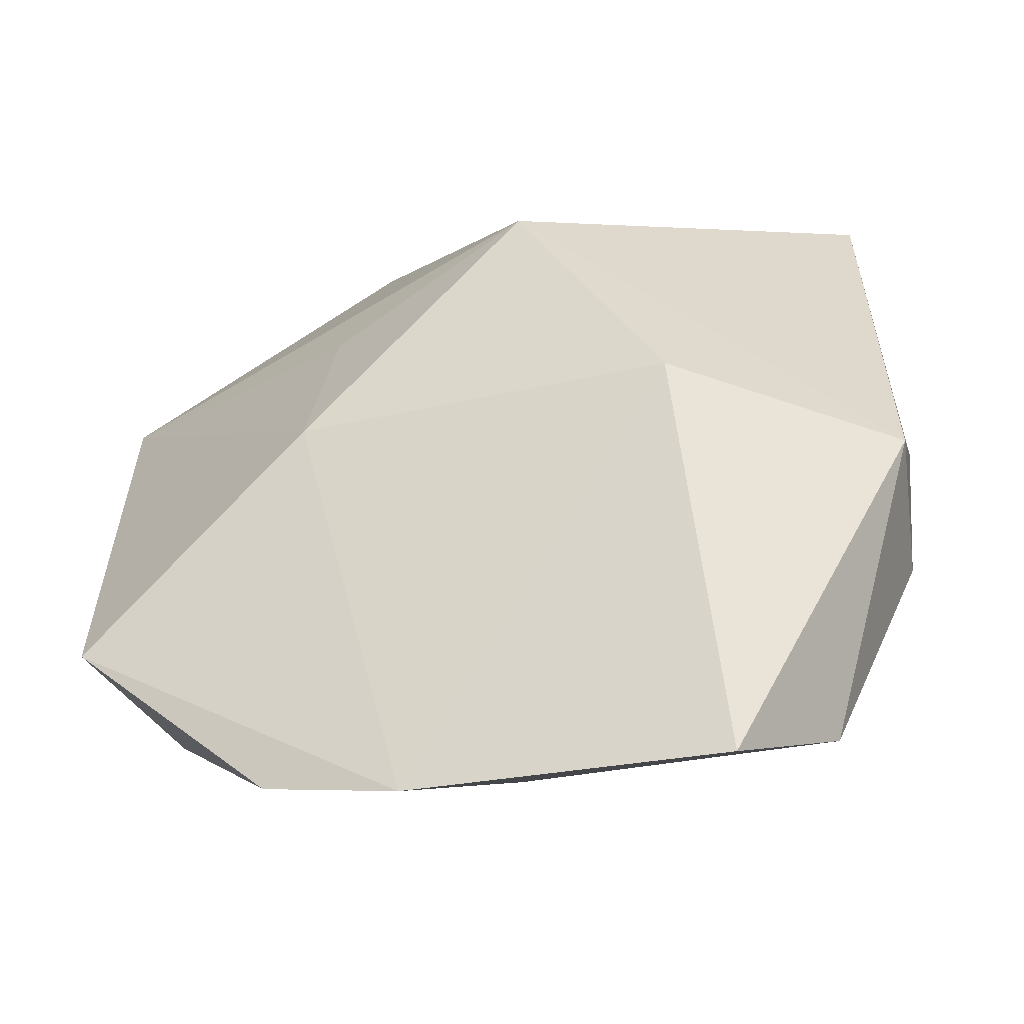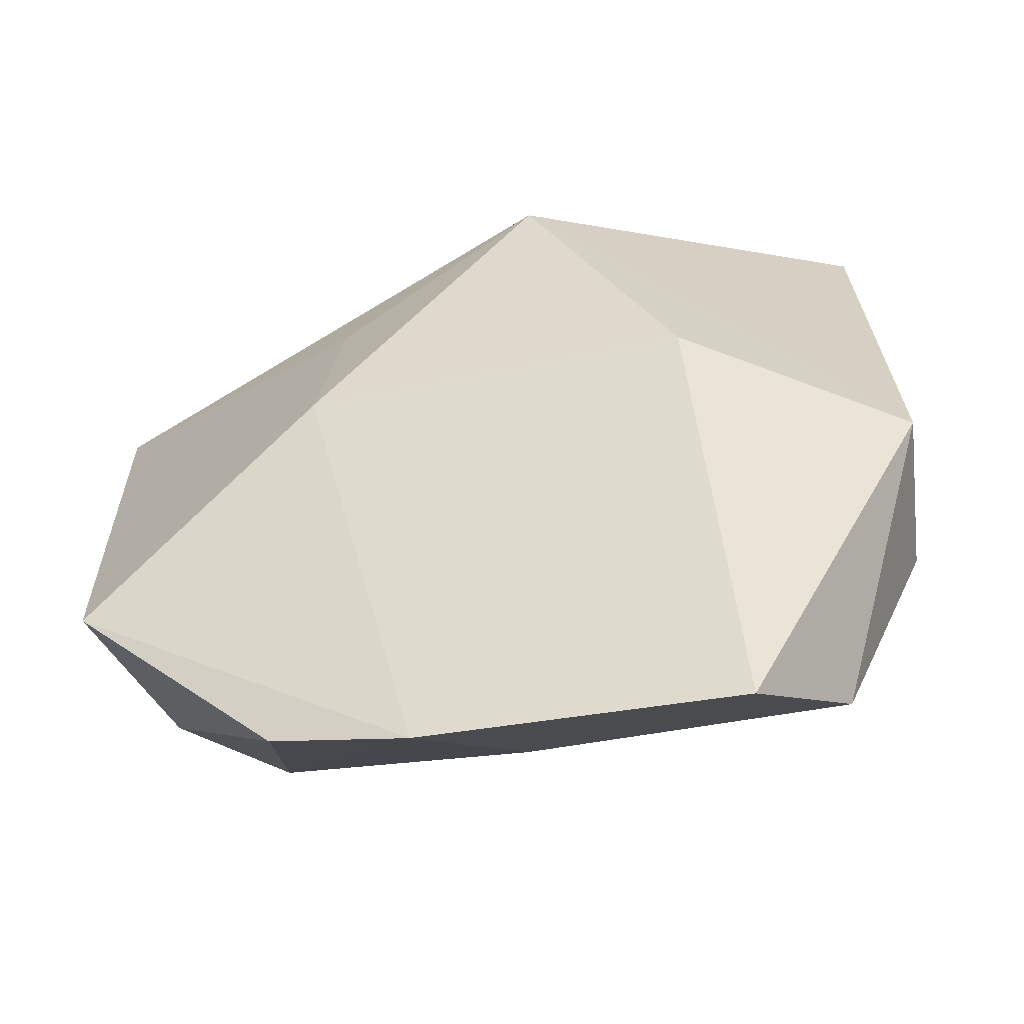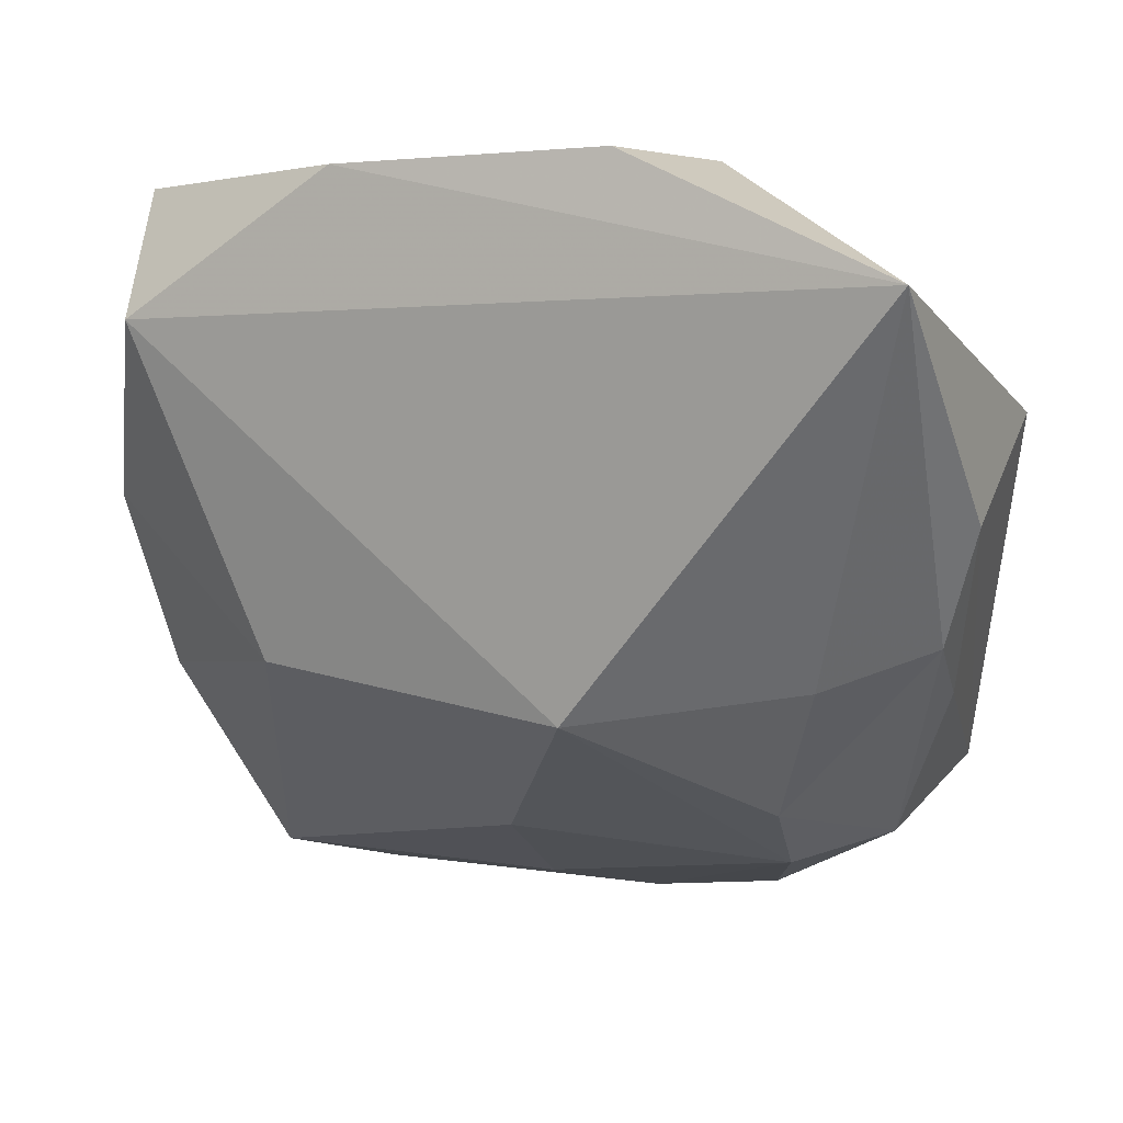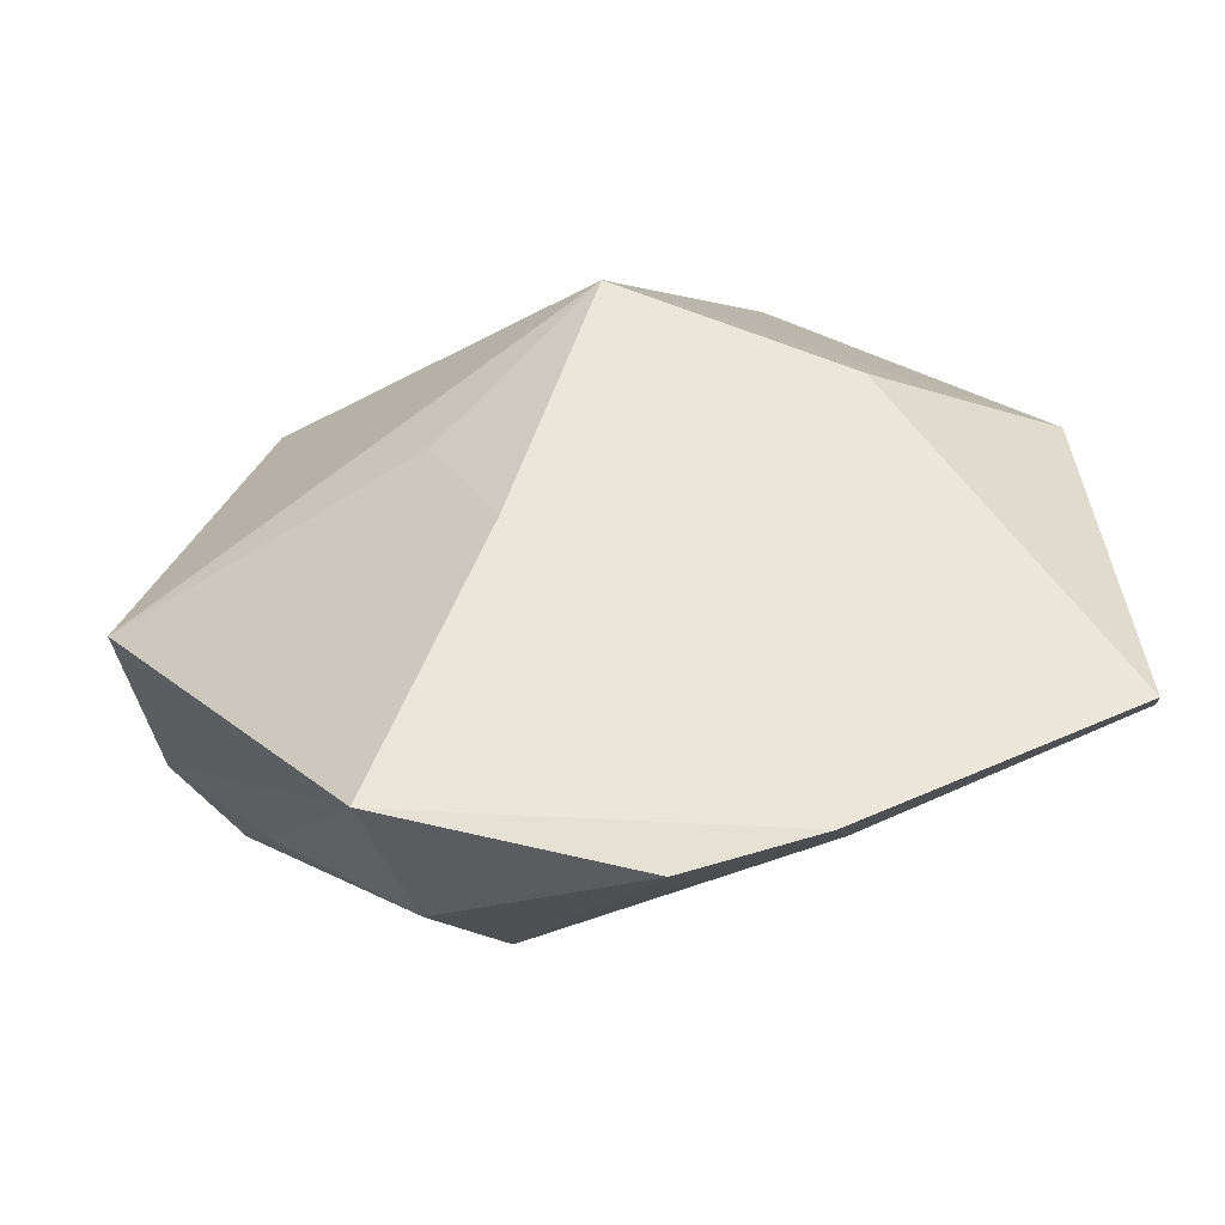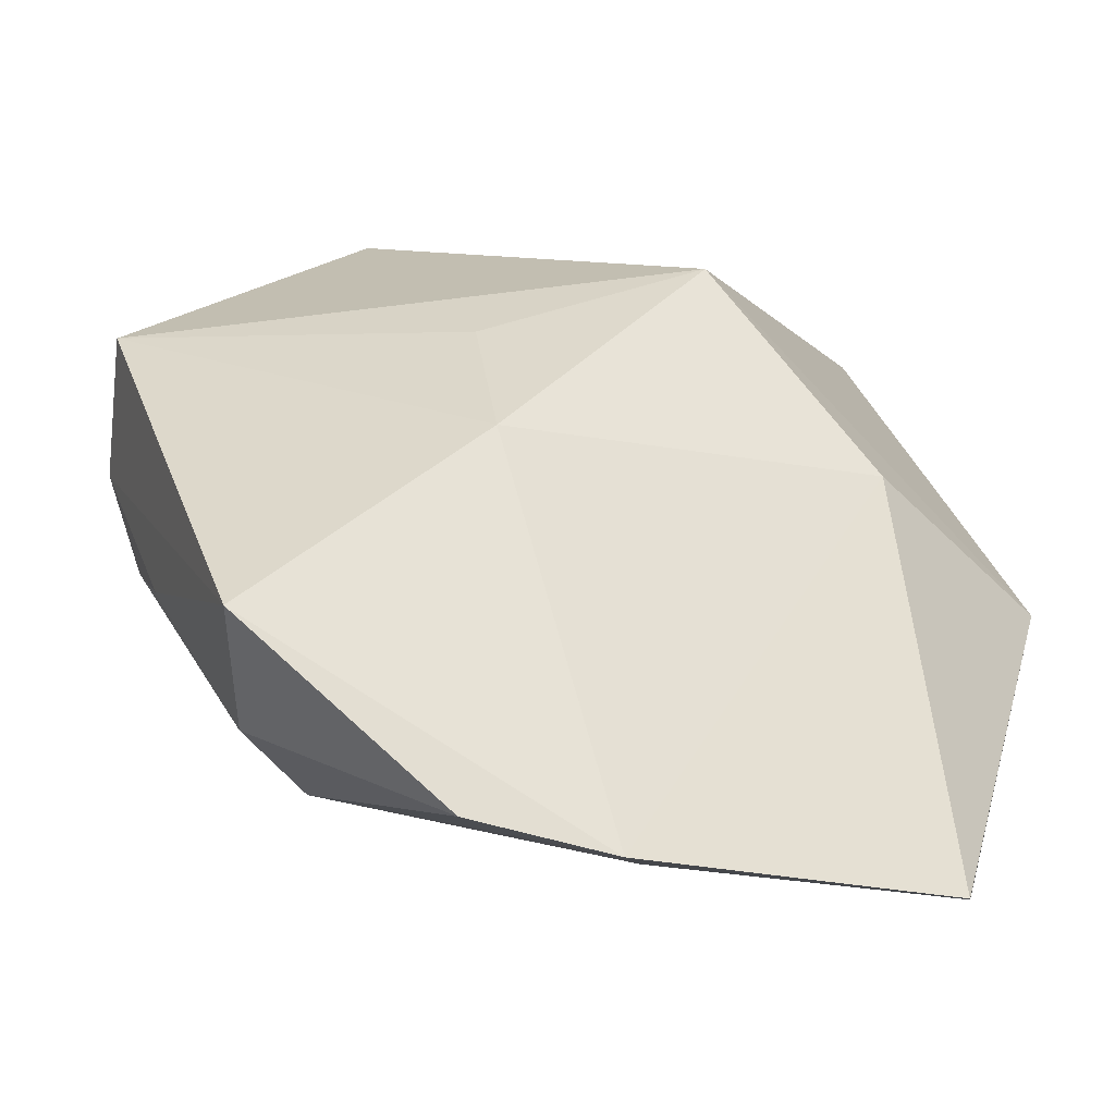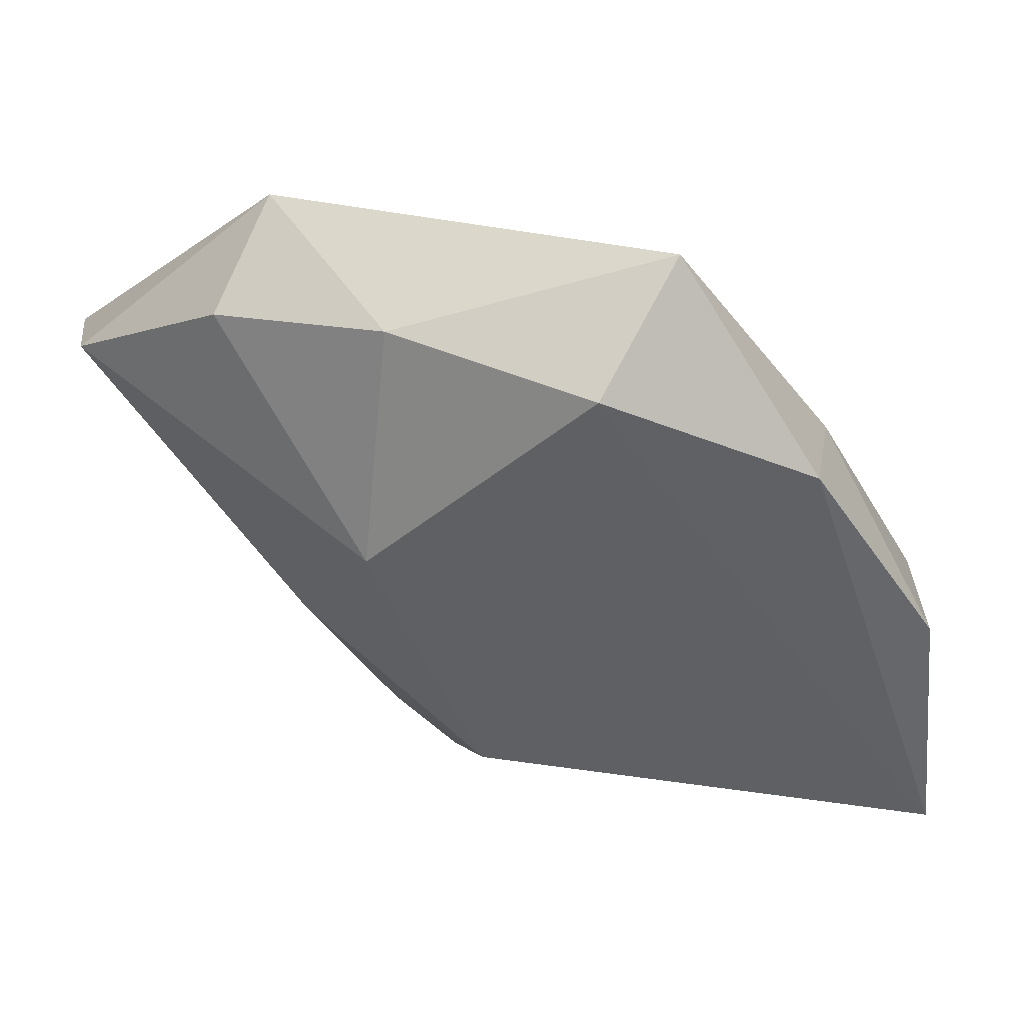
<metadata>
{"format":"obj","ext":"obj","renderer":"f3d","projection":"perspective","resolution":1024,"background":"white","views":[{"elev":-29.0,"azim":20.6,"up":"+Y"},{"elev":-35.3,"azim":18.0,"up":"+Y"},{"elev":13.3,"azim":-158.4,"up":"+Y"},{"elev":56.7,"azim":-26.2,"up":"+Z"},{"elev":-28.7,"azim":-13.7,"up":"+Y"},{"elev":-44.7,"azim":116.6,"up":"+Z"}]}
</metadata>
<code>
v -0.01053 0.009147 0.0152
v -0.01177 0.03346 -0.01951
v -0.02523 0.02512 -0.00687
v -0.03698 0.01296 0.001855
v 0.02923 -0.03123 0.008806
v -0.03609 0.006216 -0.008406
v 0.00509 0.03141 -0.009088
v -0.01576 0.03157 -0.00724
v 0.00373 -0.03072 0.008554
v 0.02636 0.01961 -0.02103
v -0.01978 -0.02437 0.0007647
v -0.03309 -0.003717 -0.006139
v -0.03227 -0.009159 0.001454
v 0.007097 0.01579 0.01832
v 0.03402 -0.01264 -0.00154
v -0.02902 -0.02032 0.02195
v -0.02605 -0.02366 0.00936
v 0.03624 -0.006661 0.009147
v 0.01663 -0.006505 -0.01856
v 0.0293 0.02833 -0.01096
v -0.001064 -0.03597 0.02195
v 0.0243 -0.03597 0.02032
v 0.009824 0.03156 -0.01974
v -0.03362 0.02516 -0.02188
v -0.008426 -0.008319 -0.02104
v 0.01998 -0.002394 0.02026
v -0.01022 -0.003214 0.02195
v -0.0248 -0.006727 -0.01104
v 0.001807 -0.02194 -0.005476
v 0.03295 0.003928 -0.0113
v -0.02092 -0.01799 -0.00681
v -0.01243 -0.03396 0.02145
f 8 4 14
f 14 4 1
f 1 27 14
f 4 27 1
f 9 22 21
f 7 8 14
f 23 10 24
f 24 10 25
f 17 12 31
f 13 12 17
f 21 27 16
f 16 27 4
f 16 13 17
f 25 10 19
f 19 29 25
f 26 18 14
f 22 18 26
f 14 27 26
f 26 27 21
f 21 22 26
f 4 8 3
f 3 24 4
f 8 24 3
f 4 24 6
f 6 24 12
f 12 13 6
f 6 16 4
f 13 16 6
f 23 24 2
f 2 24 8
f 2 7 23
f 8 7 2
f 12 24 28
f 28 31 12
f 28 24 25
f 25 31 28
f 17 31 11
f 11 9 21
f 29 9 11
f 25 29 11
f 11 31 25
f 21 16 32
f 32 16 17
f 32 11 21
f 17 11 32
f 15 19 30
f 30 19 10
f 30 18 15
f 29 19 5
f 5 9 29
f 22 9 5
f 5 19 15
f 15 18 5
f 5 18 22
f 14 18 20
f 20 7 14
f 18 30 20
f 23 7 20
f 20 30 10
f 20 10 23

</code>
